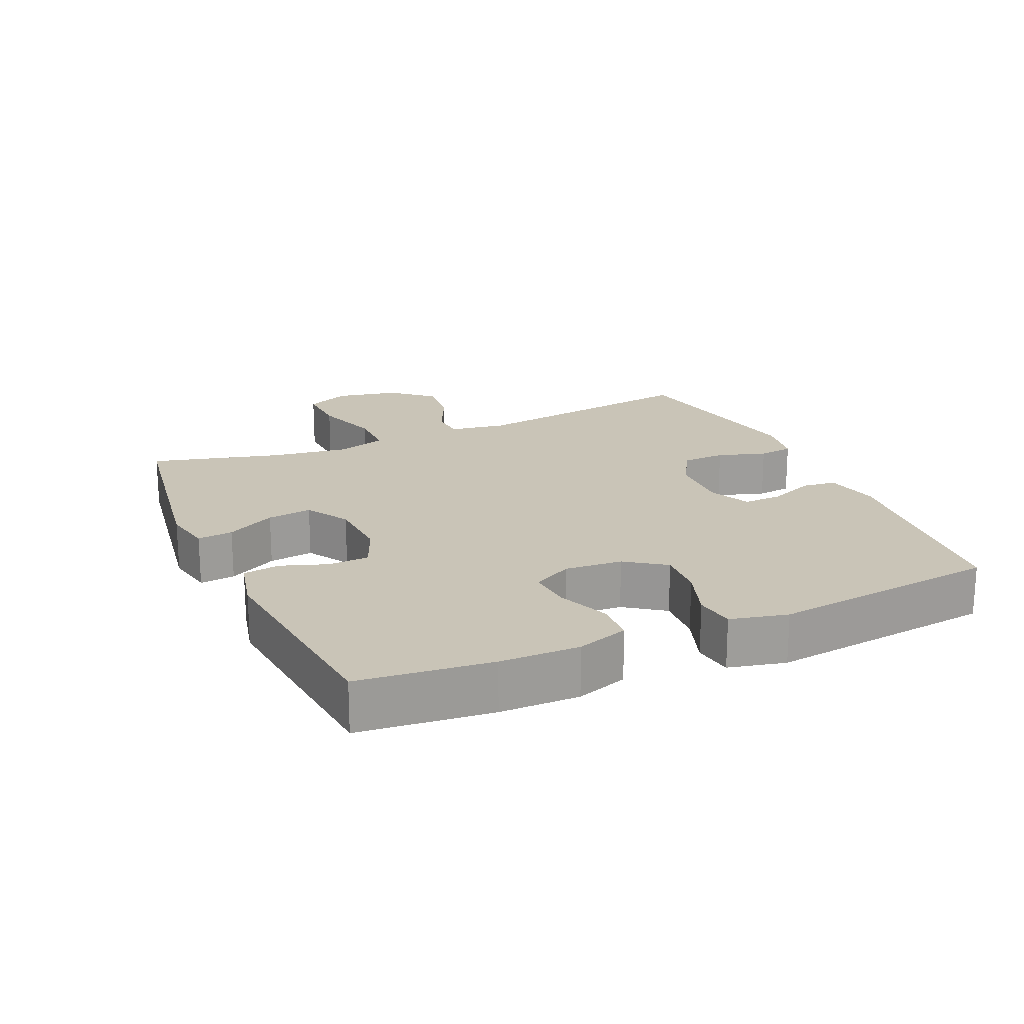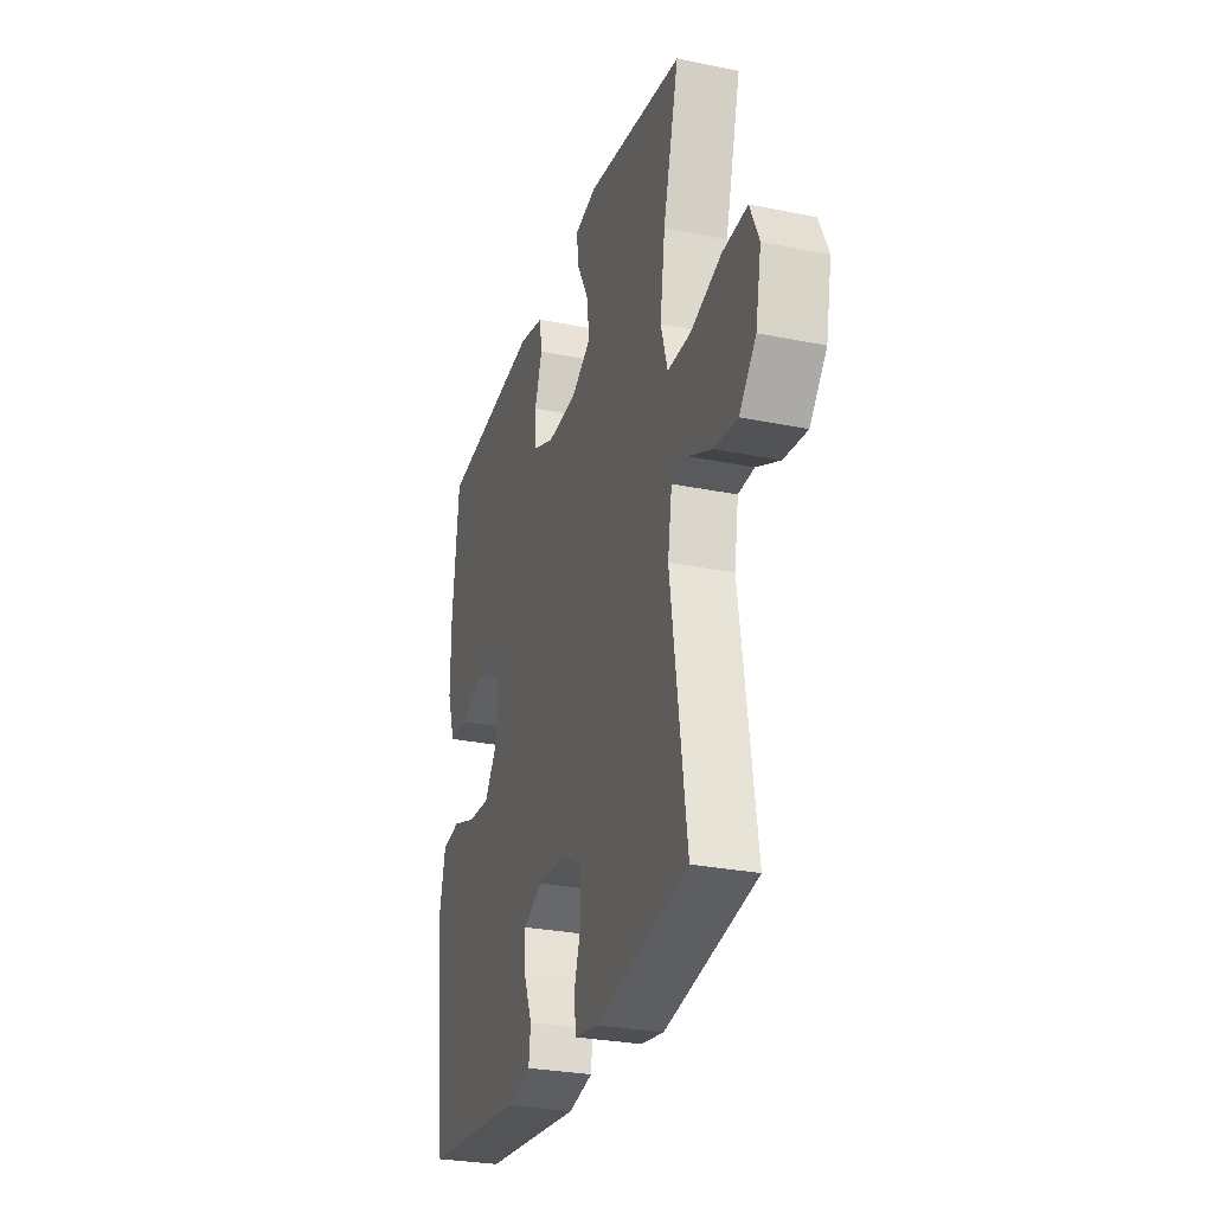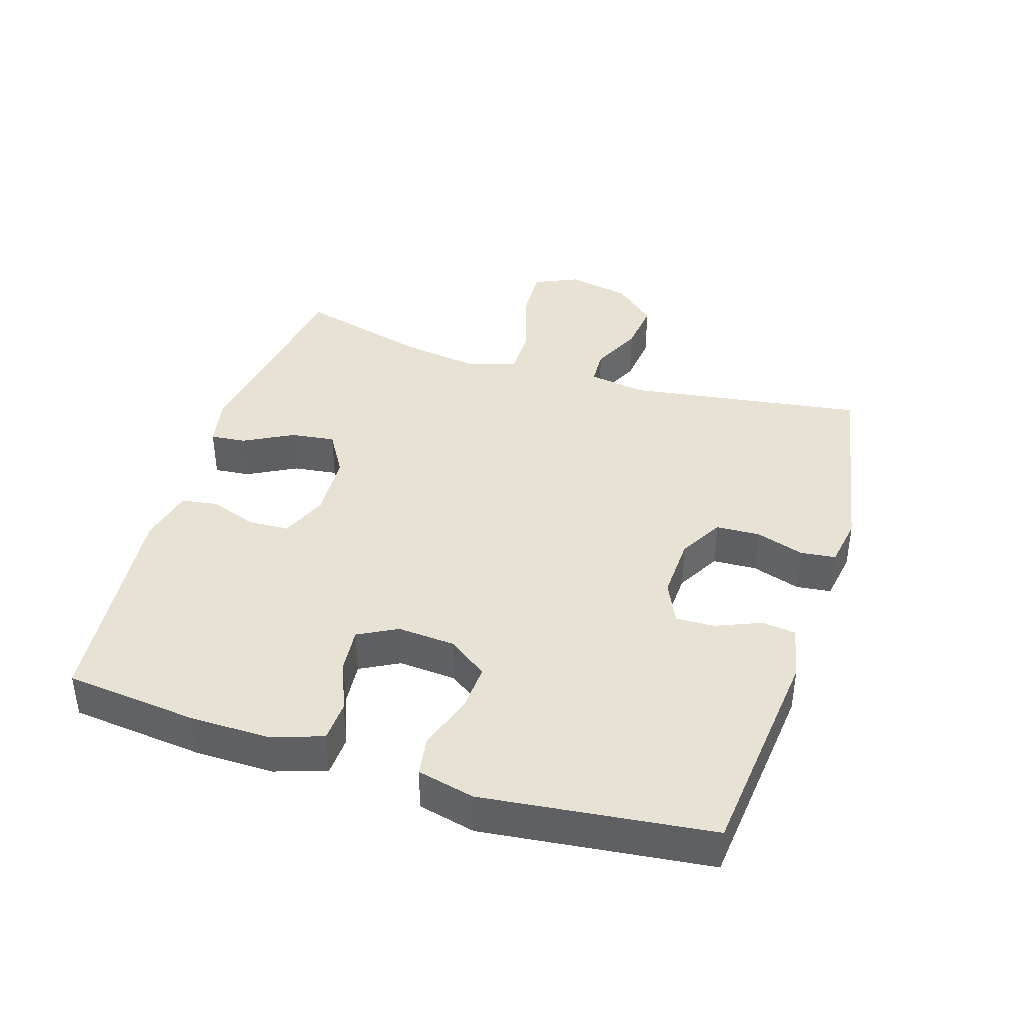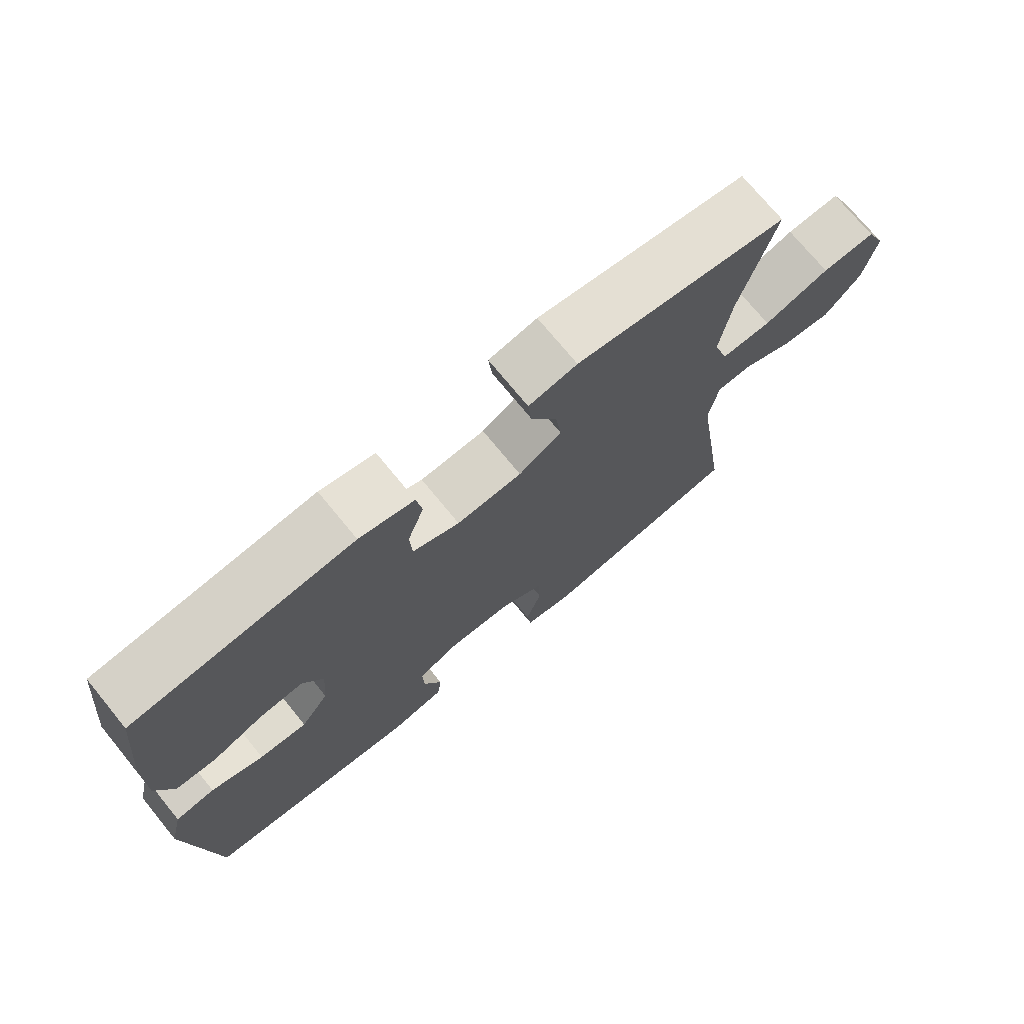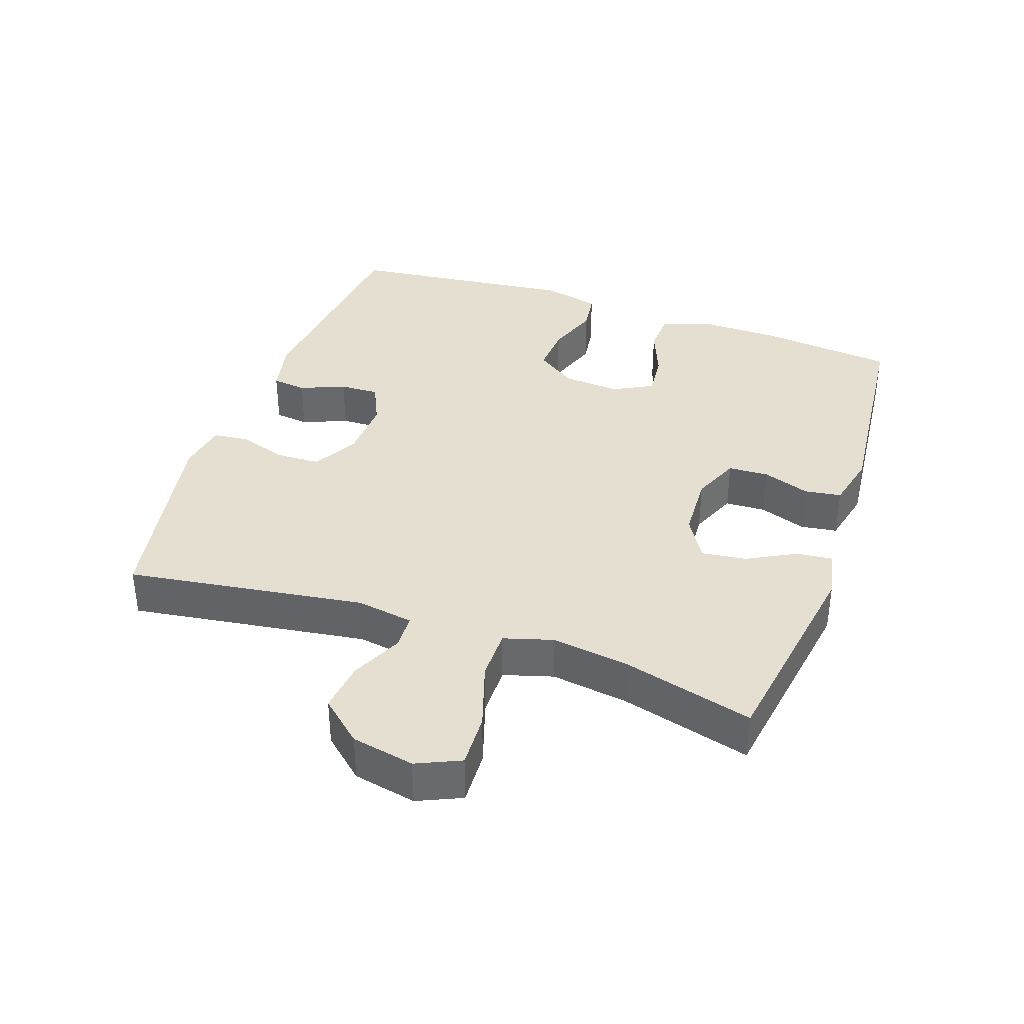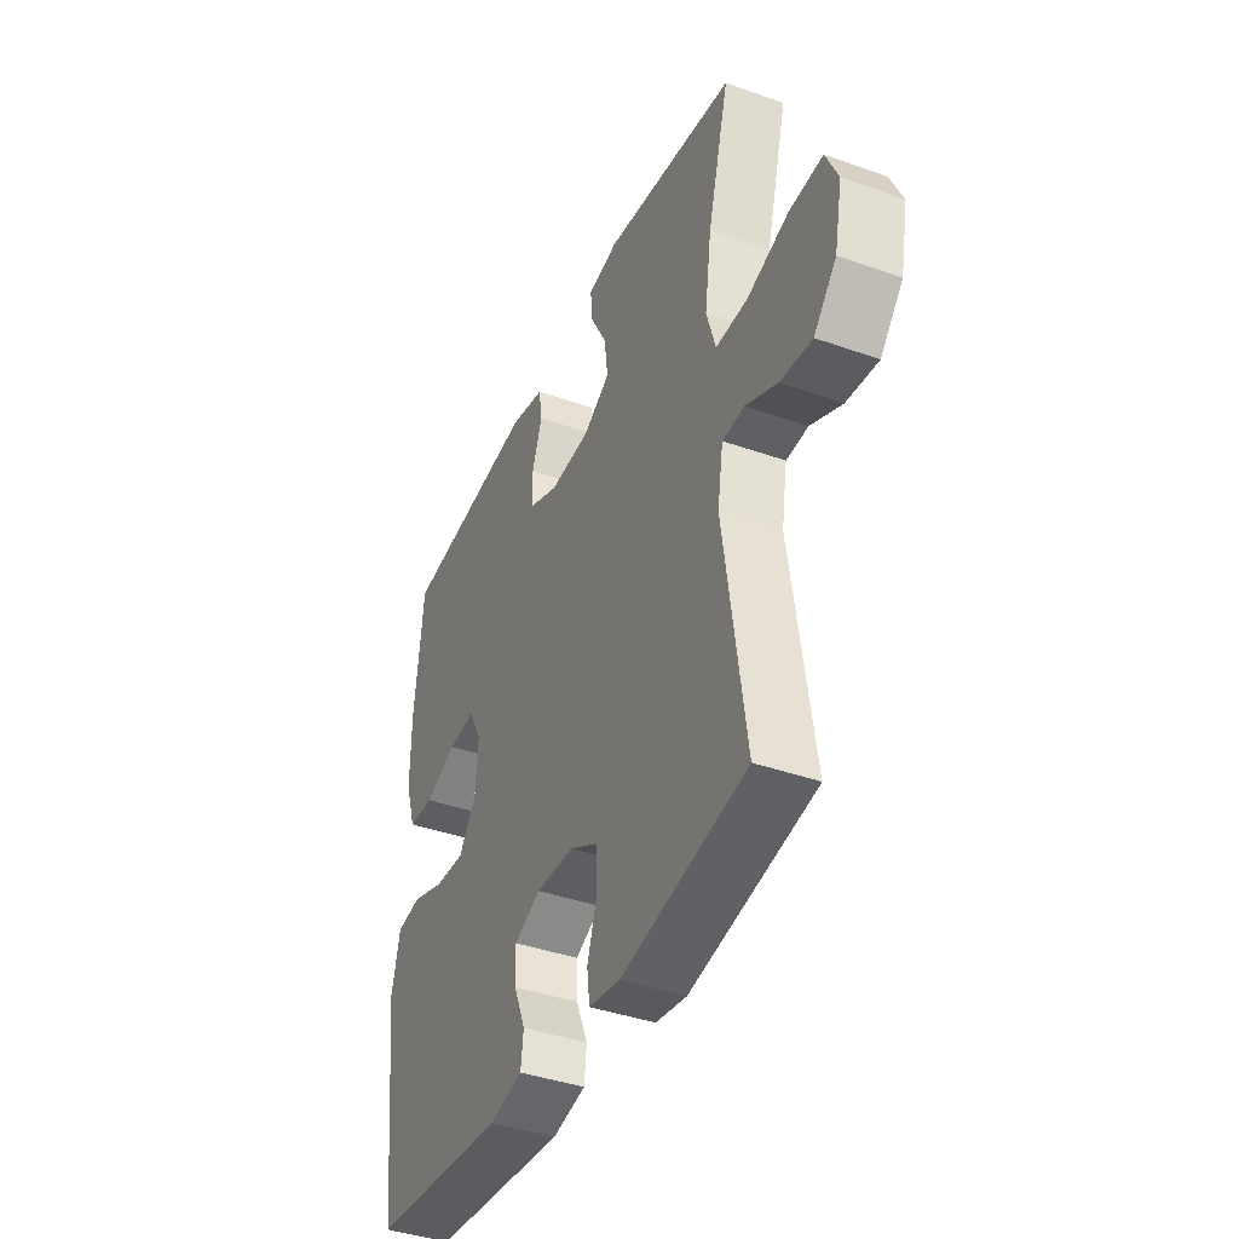
<metadata>
{"format":"obj","ext":"obj","renderer":"f3d","projection":"perspective","resolution":1024,"background":"white","views":[{"elev":19.9,"azim":66.0,"up":"+Y"},{"elev":-28.4,"azim":-107.1,"up":"+Z"},{"elev":40.8,"azim":107.4,"up":"+Y"},{"elev":73.2,"azim":140.7,"up":"+Z"},{"elev":37.4,"azim":-70.8,"up":"+Y"},{"elev":-40.2,"azim":-113.6,"up":"+Z"}]}
</metadata>
<code>
o path3712
v 0.1844 0.0375 0.5364
v 0.09903 0.0375 0.5163
v 0.09052 0.0375 0.4601
v 0.1159 0.0375 0.3872
v 0.1129 0.0375 0.3243
v 0.04009 0.0375 0.2937
v -0.0608 0.0375 0.2989
v -0.1273 0.0375 0.3388
v -0.1182 0.0375 0.408
v -0.07794 0.0375 0.4836
v -0.07247 0.0375 0.5387
v -0.1476 0.0375 0.5538
v -0.4758 0.0375 0.5025
v -0.4225 0.0375 0.3008
v -0.4056 0.0375 0.181
v -0.4283 0.0375 0.1047
v -0.5068 0.0375 0.1048
v -0.6096 0.0375 0.1378
v -0.6933 0.0375 0.1413
v -0.7238 0.0375 0.07357
v -0.7044 0.0375 -0.02373
v -0.6481 0.0375 -0.08808
v -0.5695 0.0375 -0.07868
v -0.4907 0.0375 -0.04139
v -0.4359 0.0375 -0.04374
v -0.4218 0.0375 -0.1323
v -0.4758 0.0375 -0.4994
v -0.1638 0.0375 -0.5571
v -0.08648 0.0375 -0.5441
v -0.07987 0.0375 -0.4903
v -0.104 0.0375 -0.4153
v -0.1011 0.0375 -0.3469
v -0.03254 0.0375 -0.3081
v 0.06331 0.0375 -0.3038
v 0.1289 0.0375 -0.3338
v 0.1267 0.0375 -0.3942
v 0.09798 0.0375 -0.4636
v 0.1043 0.0375 -0.5165
v 0.1878 0.0375 -0.5346
v 0.5259 0.0375 -0.4994
v 0.5671 0.0375 -0.1459
v 0.5464 0.0375 -0.05736
v 0.4851 0.0375 -0.04856
v 0.4033 0.0375 -0.07735
v 0.3288 0.0375 -0.0821
v 0.2853 0.0375 -0.02102
v 0.2788 0.0375 0.06845
v 0.311 0.0375 0.129
v 0.3787 0.0375 0.1231
v 0.4585 0.0375 0.09141
v 0.522 0.0375 0.09456
v 0.5485 0.0375 0.1742
v 0.5476 0.0375 0.297
v 0.5259 0.0375 0.5025
v 0.1844 -0.0375 0.5364
v 0.09903 -0.0375 0.5163
v 0.09052 -0.0375 0.4601
v 0.1159 -0.0375 0.3872
v 0.1129 -0.0375 0.3243
v 0.04009 -0.0375 0.2937
v -0.0608 -0.0375 0.2989
v -0.1273 -0.0375 0.3388
v -0.1182 -0.0375 0.408
v -0.07794 -0.0375 0.4836
v -0.07247 -0.0375 0.5387
v -0.1476 -0.0375 0.5538
v -0.4758 -0.0375 0.5025
v -0.4225 -0.0375 0.3008
v -0.4056 -0.0375 0.181
v -0.4283 -0.0375 0.1047
v -0.5068 -0.0375 0.1048
v -0.6096 -0.0375 0.1378
v -0.6933 -0.0375 0.1413
v -0.7238 -0.0375 0.07357
v -0.7044 -0.0375 -0.02373
v -0.6481 -0.0375 -0.08808
v -0.5695 -0.0375 -0.07868
v -0.4907 -0.0375 -0.04139
v -0.4359 -0.0375 -0.04374
v -0.4218 -0.0375 -0.1323
v -0.4758 -0.0375 -0.4994
v -0.1638 -0.0375 -0.5571
v -0.08648 -0.0375 -0.5441
v -0.07987 -0.0375 -0.4903
v -0.104 -0.0375 -0.4153
v -0.1011 -0.0375 -0.3469
v -0.03254 -0.0375 -0.3081
v 0.06331 -0.0375 -0.3038
v 0.1289 -0.0375 -0.3338
v 0.1267 -0.0375 -0.3942
v 0.09798 -0.0375 -0.4636
v 0.1043 -0.0375 -0.5165
v 0.1878 -0.0375 -0.5346
v 0.5259 -0.0375 -0.4994
v 0.5671 -0.0375 -0.1459
v 0.5464 -0.0375 -0.05736
v 0.4851 -0.0375 -0.04856
v 0.4033 -0.0375 -0.07735
v 0.3288 -0.0375 -0.0821
v 0.2853 -0.0375 -0.02102
v 0.2788 -0.0375 0.06845
v 0.311 -0.0375 0.129
v 0.3787 -0.0375 0.1231
v 0.4585 -0.0375 0.09141
v 0.522 -0.0375 0.09456
v 0.5485 -0.0375 0.1742
v 0.5476 -0.0375 0.297
v 0.5259 -0.0375 0.5025
v -0.6933 0.0375 0.1413
v -0.6933 0.0375 0.1413
v -0.7238 0.0375 0.07357
v -0.7044 0.0375 -0.02373
v -0.6481 0.0375 -0.08808
v -0.6096 0.0375 0.1378
v -0.5695 0.0375 -0.07868
v -0.5068 0.0375 0.1048
v -0.4907 0.0375 -0.04139
v -0.4283 0.0375 0.1047
v -0.4283 0.0375 0.1047
v -0.4359 0.0375 -0.04374
v -0.4359 0.0375 -0.04374
v -0.4758 0.0375 0.5025
v -0.4758 0.0375 0.5025
v -0.4225 0.0375 0.3008
v -0.4218 0.0375 -0.1323
v -0.4758 0.0375 -0.4994
v -0.4758 0.0375 -0.4994
v -0.4056 0.0375 0.181
v -0.1638 0.0375 -0.5571
v -0.1476 0.0375 0.5538
v -0.08648 0.0375 -0.5441
v -0.08648 0.0375 -0.5441
v -0.07247 0.0375 0.5387
v -0.07247 0.0375 0.5387
v -0.1273 0.0375 0.3388
v -0.1273 0.0375 0.3388
v -0.1182 0.0375 0.408
v -0.0608 0.0375 0.2989
v -0.104 0.0375 -0.4153
v -0.1011 0.0375 -0.3469
v -0.07794 0.0375 0.4836
v -0.07987 0.0375 -0.4903
v -0.03254 0.0375 -0.3081
v 0.04009 0.0375 0.2937
v 0.06331 0.0375 -0.3038
v 0.1129 0.0375 0.3243
v 0.1129 0.0375 0.3243
v 0.1289 0.0375 -0.3338
v 0.1289 0.0375 -0.3338
v 0.09903 0.0375 0.5163
v 0.09903 0.0375 0.5163
v 0.09052 0.0375 0.4601
v 0.1159 0.0375 0.3872
v 0.1267 0.0375 -0.3942
v 0.09798 0.0375 -0.4636
v 0.1043 0.0375 -0.5165
v 0.1043 0.0375 -0.5165
v 0.1844 0.0375 0.5364
v 0.1878 0.0375 -0.5346
v 0.2788 0.0375 0.06845
v 0.311 0.0375 0.129
v 0.311 0.0375 0.129
v 0.2853 0.0375 -0.02102
v 0.3288 0.0375 -0.0821
v 0.3787 0.0375 0.1231
v 0.4033 0.0375 -0.07735
v 0.4585 0.0375 0.09141
v 0.4851 0.0375 -0.04856
v 0.522 0.0375 0.09456
v 0.522 0.0375 0.09456
v 0.5464 0.0375 -0.05736
v 0.5464 0.0375 -0.05736
v 0.5259 0.0375 0.5025
v 0.5259 0.0375 0.5025
v 0.5259 0.0375 -0.4994
v 0.5259 0.0375 -0.4994
v 0.5485 0.0375 0.1742
v 0.5476 0.0375 0.297
v 0.5671 0.0375 -0.1459
v -0.6933 -0.0375 0.1413
v -0.6933 -0.0375 0.1413
v -0.7238 -0.0375 0.07357
v -0.7044 -0.0375 -0.02373
v -0.6481 -0.0375 -0.08808
v -0.6096 -0.0375 0.1378
v -0.5695 -0.0375 -0.07868
v -0.5068 -0.0375 0.1048
v -0.4907 -0.0375 -0.04139
v -0.4283 -0.0375 0.1047
v -0.4283 -0.0375 0.1047
v -0.4359 -0.0375 -0.04374
v -0.4359 -0.0375 -0.04374
v -0.4758 -0.0375 0.5025
v -0.4758 -0.0375 0.5025
v -0.4225 -0.0375 0.3008
v -0.4218 -0.0375 -0.1323
v -0.4758 -0.0375 -0.4994
v -0.4758 -0.0375 -0.4994
v -0.4056 -0.0375 0.181
v -0.1638 -0.0375 -0.5571
v -0.1476 -0.0375 0.5538
v -0.08648 -0.0375 -0.5441
v -0.08648 -0.0375 -0.5441
v -0.07247 -0.0375 0.5387
v -0.07247 -0.0375 0.5387
v -0.1273 -0.0375 0.3388
v -0.1273 -0.0375 0.3388
v -0.1182 -0.0375 0.408
v -0.0608 -0.0375 0.2989
v -0.104 -0.0375 -0.4153
v -0.1011 -0.0375 -0.3469
v -0.07794 -0.0375 0.4836
v -0.07987 -0.0375 -0.4903
v -0.03254 -0.0375 -0.3081
v 0.04009 -0.0375 0.2937
v 0.06331 -0.0375 -0.3038
v 0.1129 -0.0375 0.3243
v 0.1129 -0.0375 0.3243
v 0.1289 -0.0375 -0.3338
v 0.1289 -0.0375 -0.3338
v 0.09903 -0.0375 0.5163
v 0.09903 -0.0375 0.5163
v 0.09052 -0.0375 0.4601
v 0.1159 -0.0375 0.3872
v 0.1267 -0.0375 -0.3942
v 0.09798 -0.0375 -0.4636
v 0.1043 -0.0375 -0.5165
v 0.1043 -0.0375 -0.5165
v 0.1844 -0.0375 0.5364
v 0.1878 -0.0375 -0.5346
v 0.2788 -0.0375 0.06845
v 0.311 -0.0375 0.129
v 0.311 -0.0375 0.129
v 0.2853 -0.0375 -0.02102
v 0.3288 -0.0375 -0.0821
v 0.3787 -0.0375 0.1231
v 0.4033 -0.0375 -0.07735
v 0.4585 -0.0375 0.09141
v 0.4851 -0.0375 -0.04856
v 0.522 -0.0375 0.09456
v 0.522 -0.0375 0.09456
v 0.5464 -0.0375 -0.05736
v 0.5464 -0.0375 -0.05736
v 0.5259 -0.0375 0.5025
v 0.5259 -0.0375 0.5025
v 0.5259 -0.0375 -0.4994
v 0.5259 -0.0375 -0.4994
v 0.5485 -0.0375 0.1742
v 0.5476 -0.0375 0.297
v 0.5671 -0.0375 -0.1459
f 224 249 229
f 240 248 238
f 213 200 202
f 235 246 237
f 249 232 236
f 199 206 195
f 187 188 189
f 191 189 188
f 231 217 215
f 234 216 235
f 244 229 249
f 249 224 232
f 209 191 214
f 249 236 248
f 186 185 183
f 231 215 234
f 210 197 200
f 193 208 201
f 225 226 230
f 246 235 219
f 209 199 189
f 234 214 216
f 204 201 212
f 232 217 231
f 186 183 184
f 242 239 250
f 238 248 236
f 195 208 193
f 191 196 214
f 208 195 206
f 215 209 214
f 206 199 209
f 187 185 186
f 209 189 191
f 212 201 208
f 224 217 232
f 183 185 182
f 188 187 186
f 210 200 213
f 234 215 214
f 219 235 216
f 211 197 210
f 237 250 239
f 182 185 180
f 230 226 227
f 221 223 229
f 250 237 246
f 197 211 196
f 214 196 211
f 224 229 223
f 246 219 225
f 246 225 230
f 110 20 74 181
f 20 21 75 74
f 21 22 76 75
f 18 19 73 72
f 22 23 77 76
f 17 18 72 71
f 23 24 78 77
f 119 17 71 190
f 24 121 192 78
f 123 14 68 194
f 25 26 80 79
f 26 127 198 80
f 15 16 70 69
f 14 15 69 68
f 27 28 82 81
f 12 13 67 66
f 28 132 203 82
f 134 12 66 205
f 136 9 63 207
f 7 8 62 61
f 31 32 86 85
f 10 11 65 64
f 9 10 64 63
f 30 31 85 84
f 29 30 84 83
f 32 33 87 86
f 6 7 61 60
f 33 34 88 87
f 147 6 60 218
f 34 149 220 88
f 151 3 57 222
f 3 4 58 57
f 36 37 91 90
f 37 157 228 91
f 1 2 56 55
f 38 39 93 92
f 4 5 59 58
f 35 36 90 89
f 47 162 233 101
f 46 47 101 100
f 45 46 100 99
f 48 49 103 102
f 44 45 99 98
f 49 50 104 103
f 43 44 98 97
f 50 170 241 104
f 172 43 97 243
f 174 1 55 245
f 39 176 247 93
f 51 52 106 105
f 53 54 108 107
f 52 53 107 106
f 41 42 96 95
f 40 41 95 94
f 153 158 178
f 169 167 177
f 142 131 129
f 164 166 175
f 178 165 161
f 128 124 135
f 116 118 117
f 120 117 118
f 160 144 146
f 163 164 145
f 173 178 158
f 178 161 153
f 138 143 120
f 178 177 165
f 115 112 114
f 160 163 144
f 139 129 126
f 122 130 137
f 154 159 155
f 175 148 164
f 138 118 128
f 163 145 143
f 133 141 130
f 161 160 146
f 115 113 112
f 171 179 168
f 167 165 177
f 124 122 137
f 120 143 125
f 137 135 124
f 144 143 138
f 135 138 128
f 116 115 114
f 138 120 118
f 141 137 130
f 153 161 146
f 112 111 114
f 117 115 116
f 139 142 129
f 163 143 144
f 148 145 164
f 140 139 126
f 166 168 179
f 111 109 114
f 159 156 155
f 150 158 152
f 179 175 166
f 126 125 140
f 143 140 125
f 153 152 158
f 175 154 148
f 175 159 154

</code>
